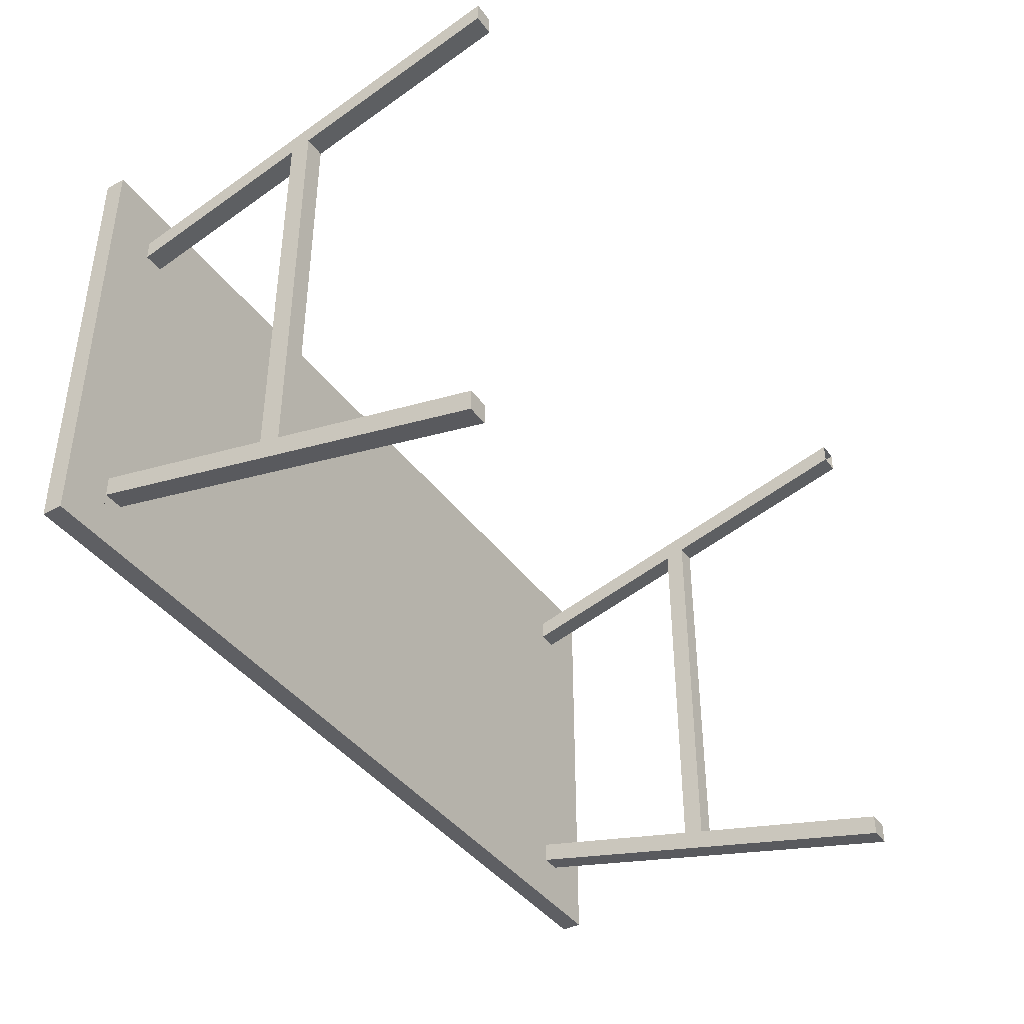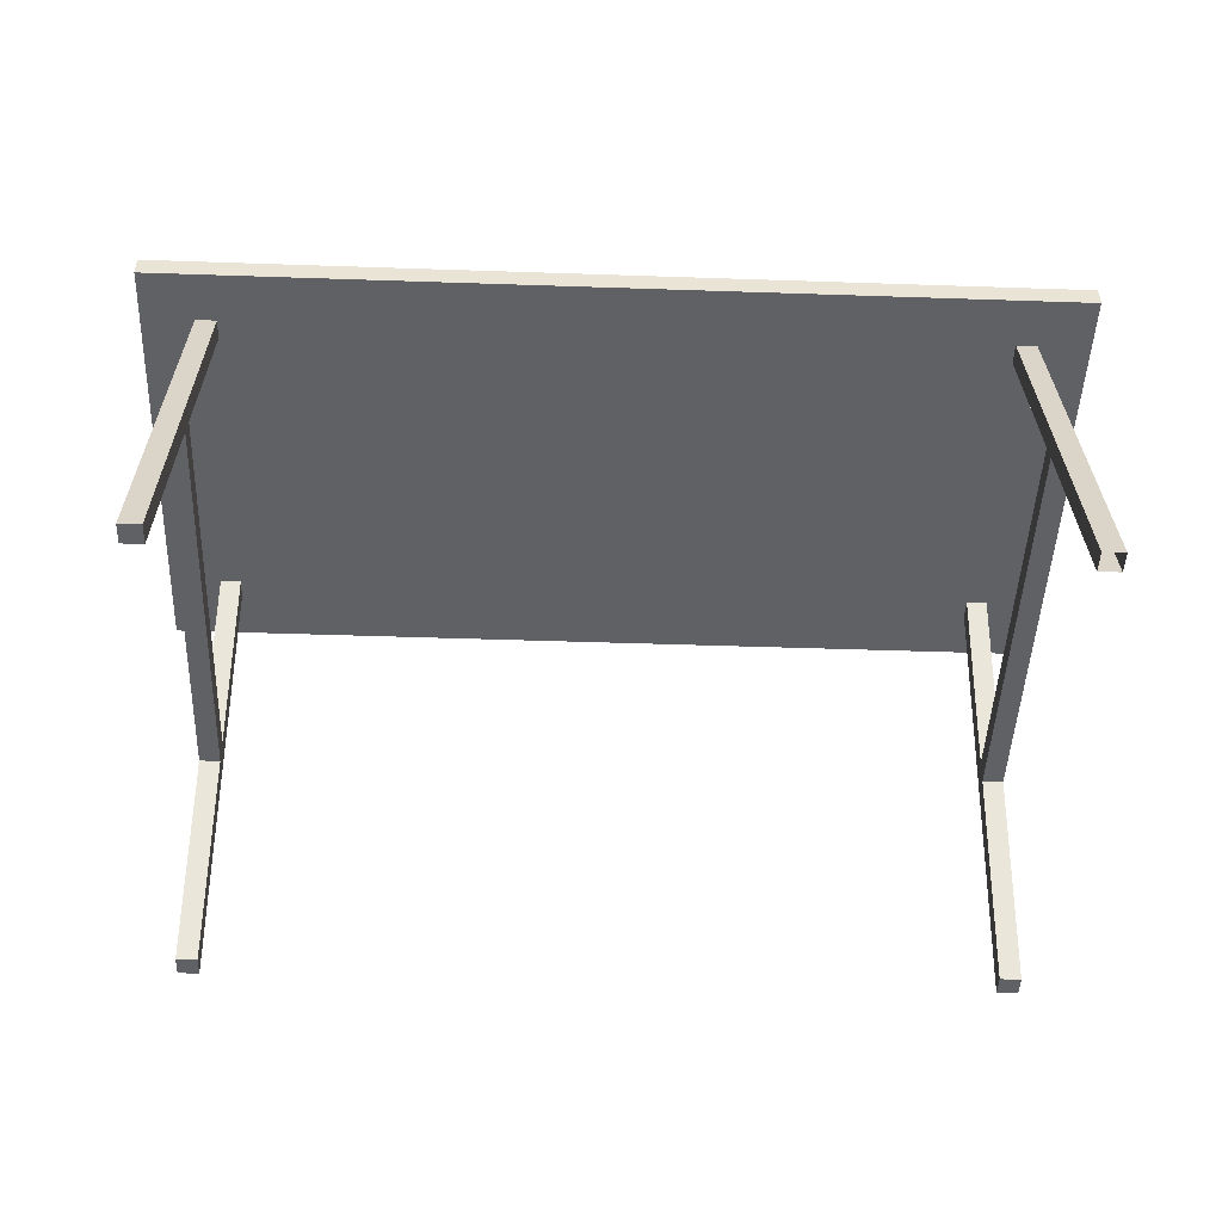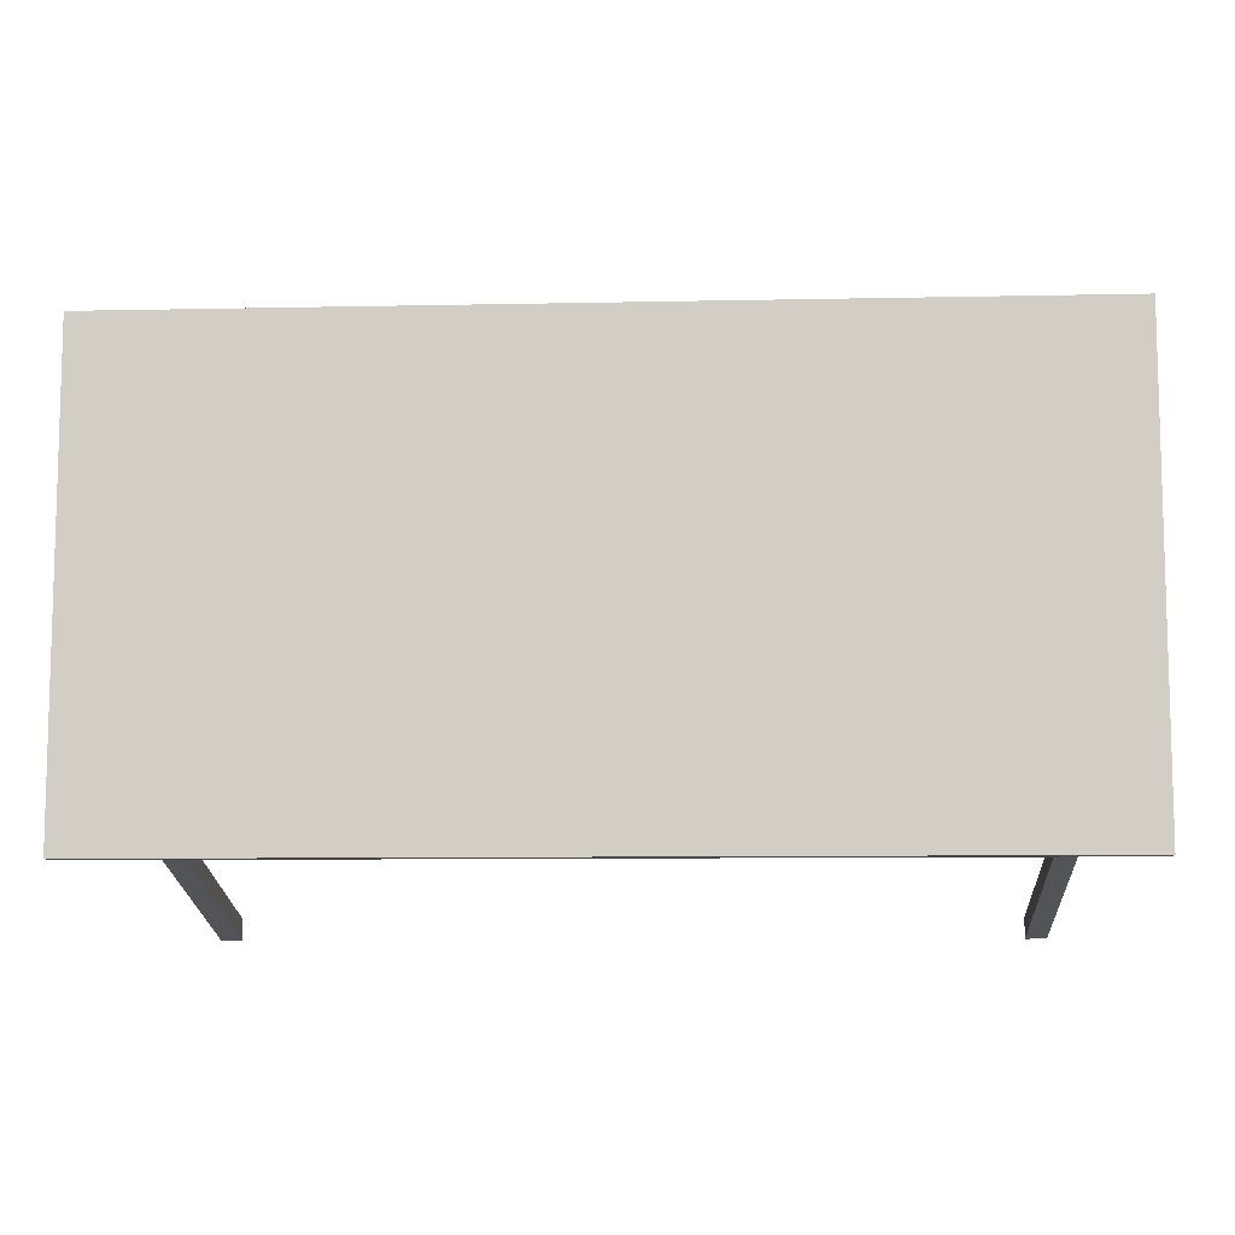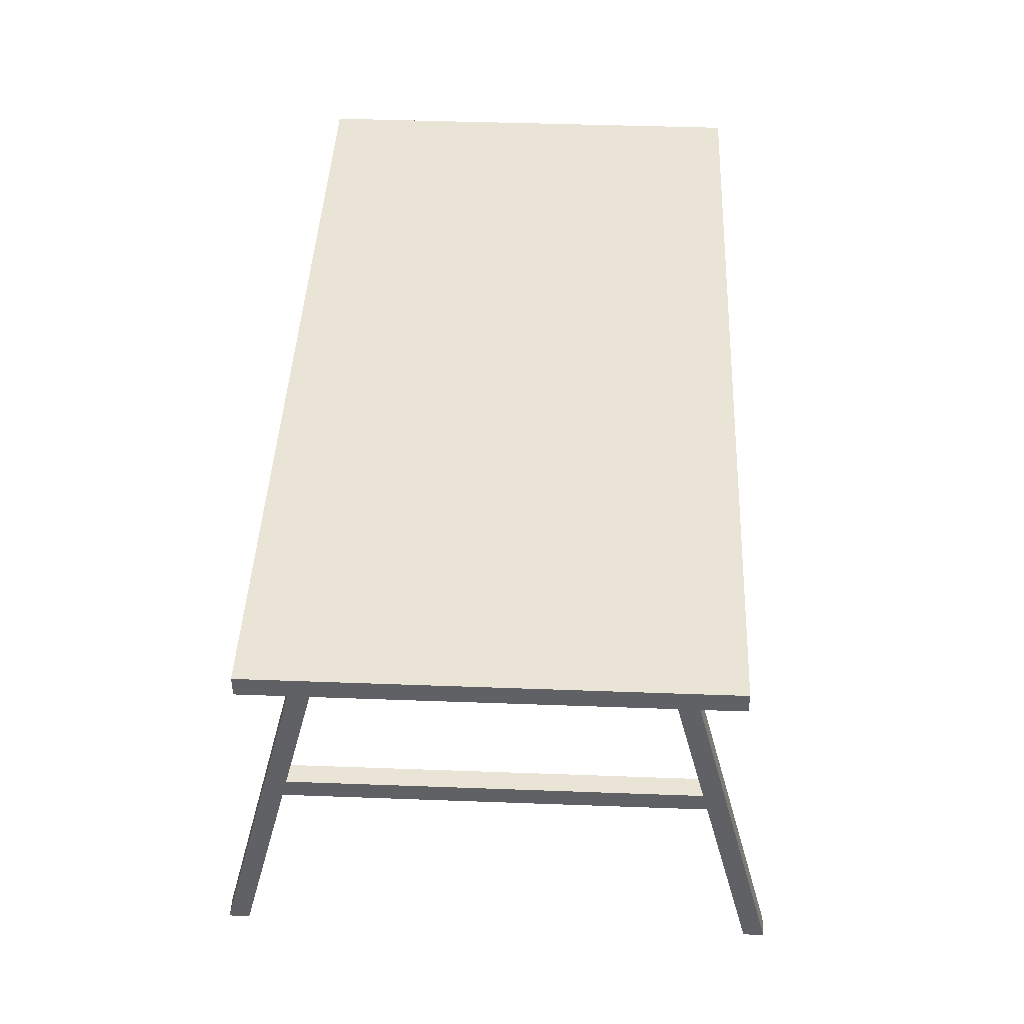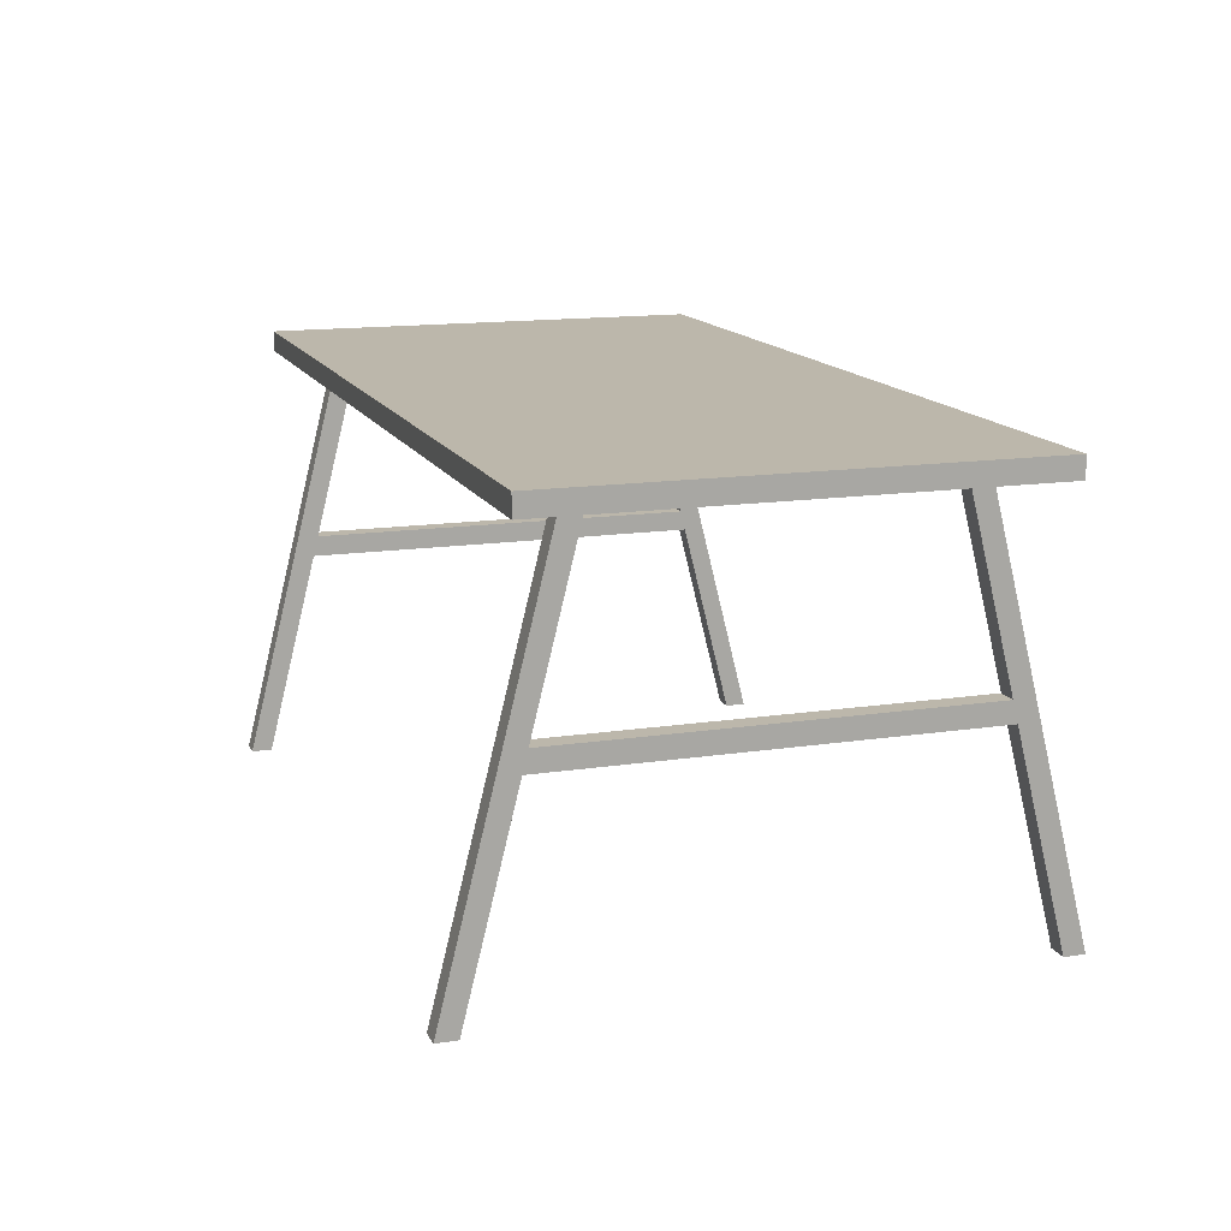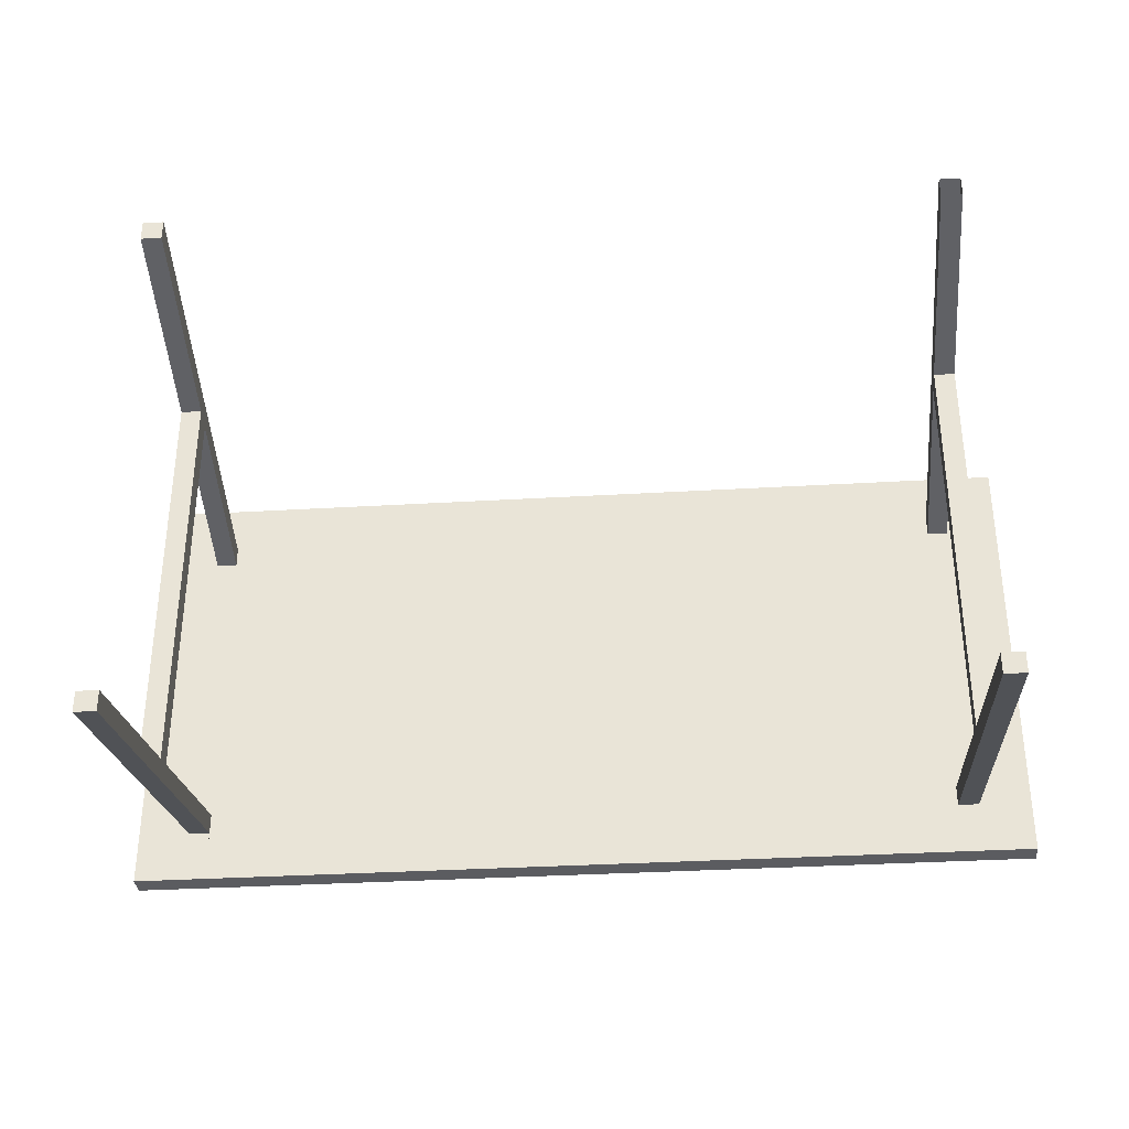
<metadata>
{"format":"obj","ext":"obj","renderer":"f3d","projection":"perspective","resolution":1024,"background":"white","views":[{"elev":-40.9,"azim":-57.1,"up":"+Z"},{"elev":-47.2,"azim":-2.2,"up":"+Y"},{"elev":-9.2,"azim":-176.8,"up":"+Z"},{"elev":43.7,"azim":-87.5,"up":"+Y"},{"elev":14.3,"azim":71.5,"up":"+Y"},{"elev":-34.7,"azim":4.5,"up":"+Z"}]}
</metadata>
<code>
o Plane
v -1 0 1
v 1 0 1
v -1 0 -1
v 1 0 -1
v -1 20 6
v 1 20 6
v -1 20 4
v 1 20 4
v -1 40 11
v 1 40 11
v -1 40 9
v 1 40 9
v -1 22 6
v 1 22 6
v -1 20 46
v 1 20 46
v -1 22 46
v 1 22 46
v -1 20 48
v 1 20 48
v -1 40 41
v 1 40 41
v -1 40 43
v 1 40 43
v -1 0 51
v 1 0 51
v -1 0 53
v 1 0 53
v 6 40 11
v 6 40 9
v 6 40 41
v 6 40 43
v -1 40 48
v 1 40 48
v 6 40 48
v -1 40 4
v 1 40 4
v 6 40 4
v -76 40 11
v -76 40 9
v -76 40 41
v -76 40 43
v -76 40 48
v -76 40 4
v -74 40 11
v -74 40 9
v -74 40 41
v -74 40 43
v -74 40 48
v -74 40 4
v -81 40 11
v -81 40 9
v -81 40 41
v -81 40 43
v -81 40 48
v -81 40 4
v -76 20 4
v -76 20 6
v -74 20 4
v -74 20 6
v -76 0 -1
v -76 0 1
v -74 0 -1
v -74 0 1
v -76 20 46
v -76 20 48
v -74 20 46
v -74 20 48
v -76 0 51
v -76 0 53
v -74 0 51
v -74 0 53
v -76 22 46
v -74 22 46
v -76 20 6
v -74 20 6
v -76 22 6
v -74 22 6
v -1 42 11
v 1 42 11
v -1 42 9
v 1 42 9
v -1 42 41
v 1 42 41
v -1 42 43
v 1 42 43
v 6 42 11
v 6 42 9
v 6 42 41
v 6 42 43
v -1 42 48
v 1 42 48
v 6 42 48
v -1 42 4
v 1 42 4
v 6 42 4
v -76 42 11
v -76 42 9
v -76 42 41
v -76 42 43
v -76 42 48
v -76 42 4
v -74 42 11
v -74 42 9
v -74 42 41
v -74 42 43
v -74 42 48
v -74 42 4
v -81 42 11
v -81 42 9
v -81 42 41
v -81 42 43
v -81 42 48
v -81 42 4
f 1 3 4 2
f 8 7 11 12
f 4 3 7 8
f 1 2 6 5
f 2 4 8 6
f 3 1 5 7
f 9 10 12 11
f 5 6 10 9
f 6 8 12 10
f 7 5 9 11
f 6 5 15 16
f 16 15 17 18
f 5 13 17 15
f 14 6 16 18
f 13 14 18 17
f 16 15 21 22
f 22 21 23 24
f 15 19 23 21
f 20 16 22 24
f 19 20 24 23
f 15 16 26 25
f 19 15 25 27
f 16 20 28 26
f 20 19 27 28
f 9 10 22 21
f 43 42 41 39 40 44 56 52 51 53 54 55
f 23 24 34 33
f 12 11 36 37
f 22 10 12 37 38 30 29 31 32 35 34 24
f 40 46 45 39
f 41 47 48 42
f 42 43 49 48
f 47 41 65 67
f 44 40 46 50
f 39 41 47 45
f 39 45 60 58
f 58 60 64 62
f 46 40 57 59
f 40 39 58 57
f 45 46 59 60
f 61 62 64 63
f 60 59 63 64
f 59 57 61 63
f 57 58 62 61
f 66 68 72 70
f 41 42 66 65
f 48 47 67 68
f 42 48 68 66
f 69 70 72 71
f 65 66 70 69
f 67 65 69 71
f 68 67 71 72
f 67 74 78 76
f 75 76 78 77
f 74 73 77 78
f 65 67 76 75
f 73 65 75 77
f 47 45 46 50 36 11 9 21 23 33 49 48
f 79 80 82 81
f 84 83 85 86
f 79 80 84 83
f 101 100 99 97 98 102 114 110 109 111 112 113
f 85 86 92 91
f 82 81 94 95
f 84 80 82 95 96 88 87 89 90 93 92 86
f 98 104 103 97
f 99 105 106 100
f 100 101 107 106
f 102 98 104 108
f 97 99 105 103
f 105 103 104 108 94 81 79 83 85 91 107 106
f 37 95 96 38
f 36 94 95 37
f 50 108 94 36
f 50 108 102 44
f 44 102 114 56
f 56 114 110 52
f 52 110 109 51
f 51 109 111 53
f 53 111 112 54
f 54 112 113 55
f 55 113 101 43
f 43 101 107 49
f 33 91 107 49
f 34 92 91 33
f 35 93 92 34
f 32 90 93 35
f 31 89 90 32
f 30 88 87 29
f 38 96 88 30
f 29 87 89 31

</code>
